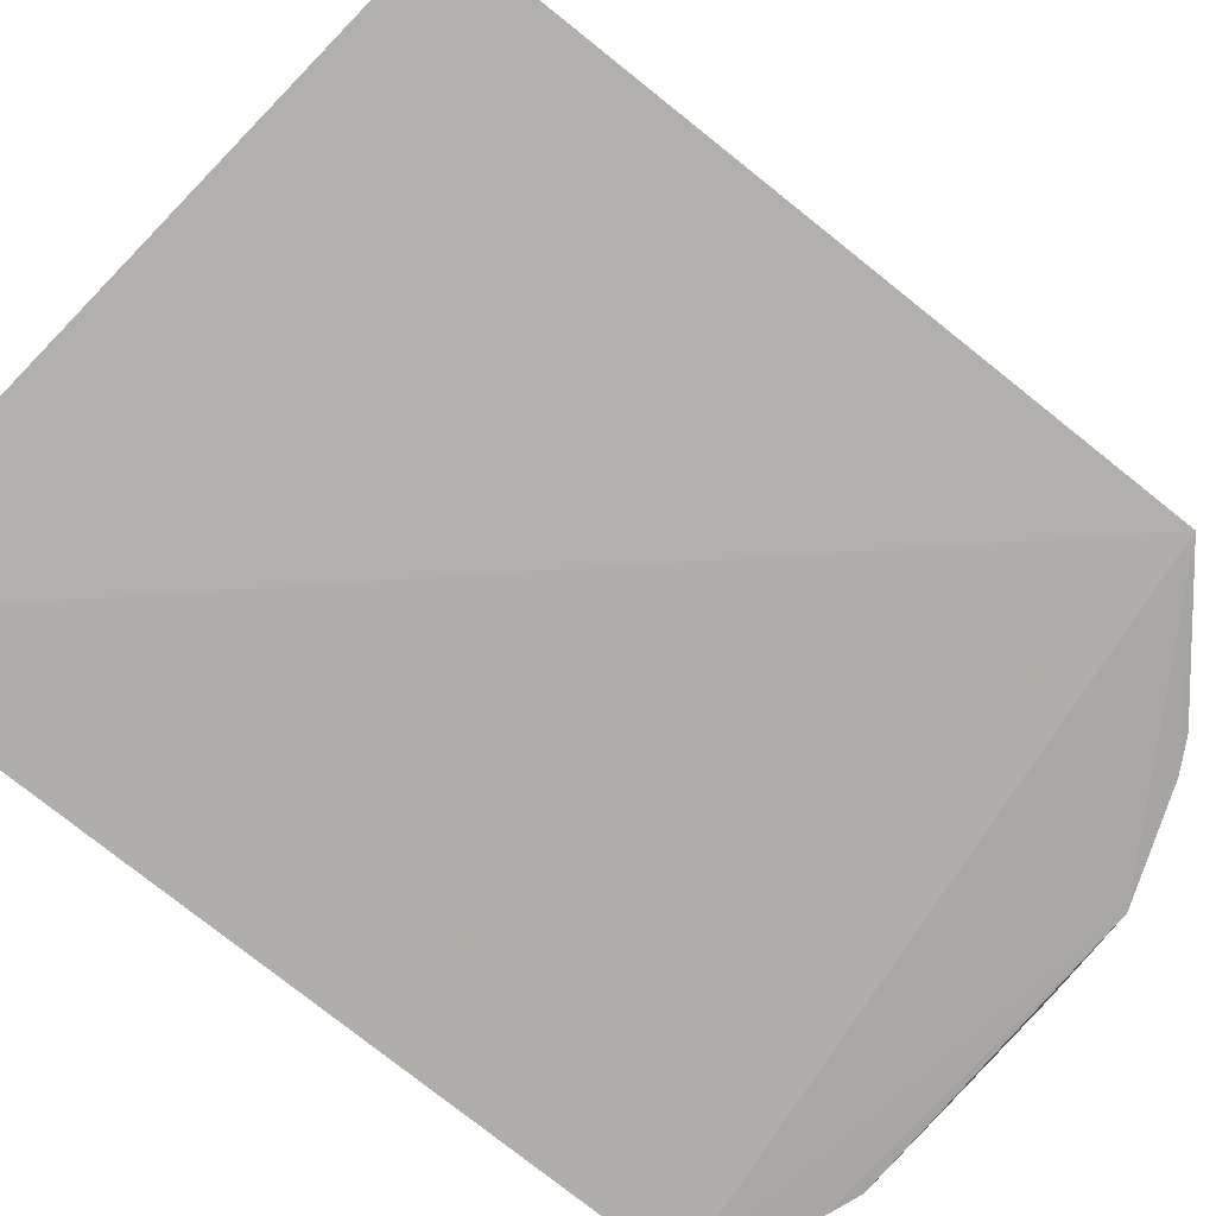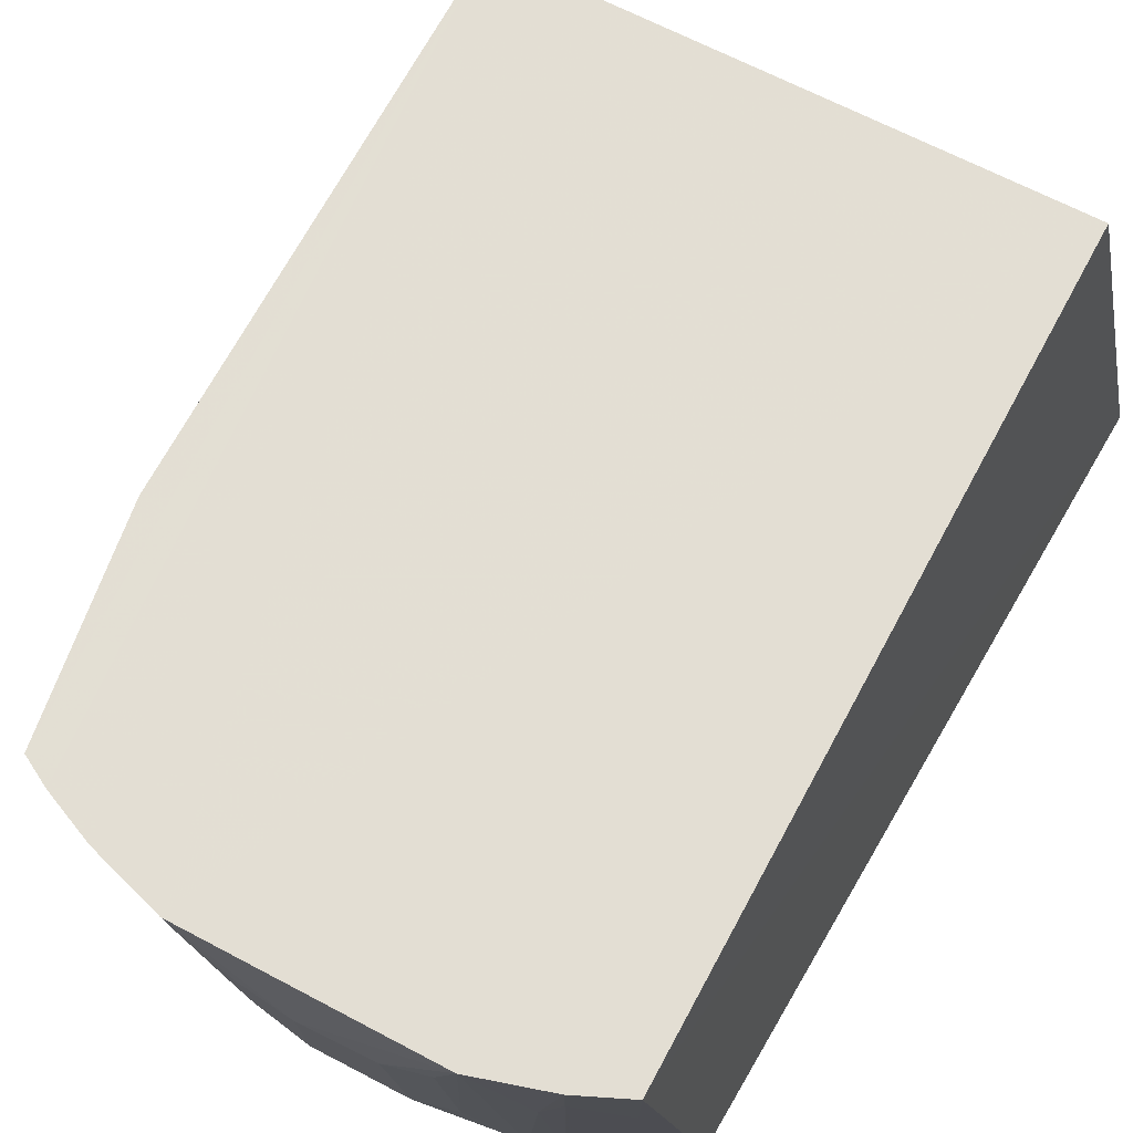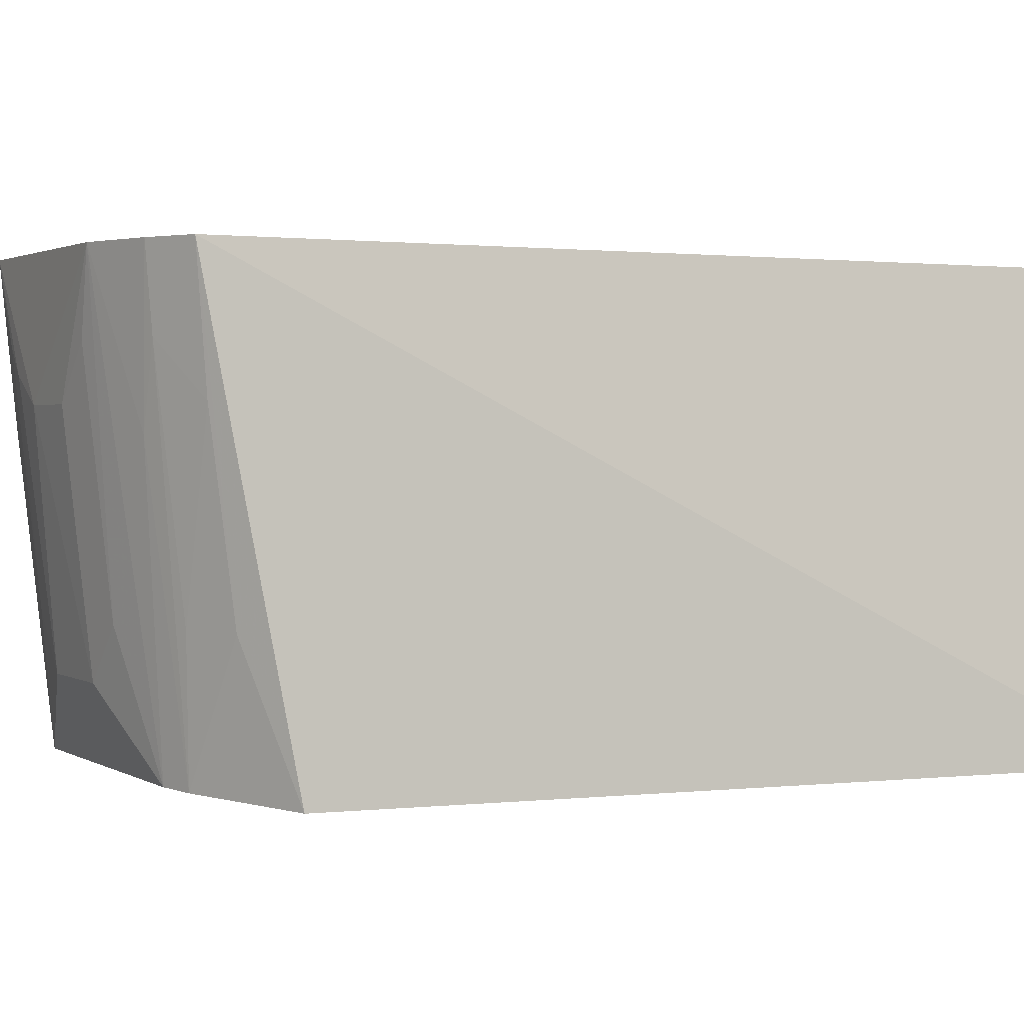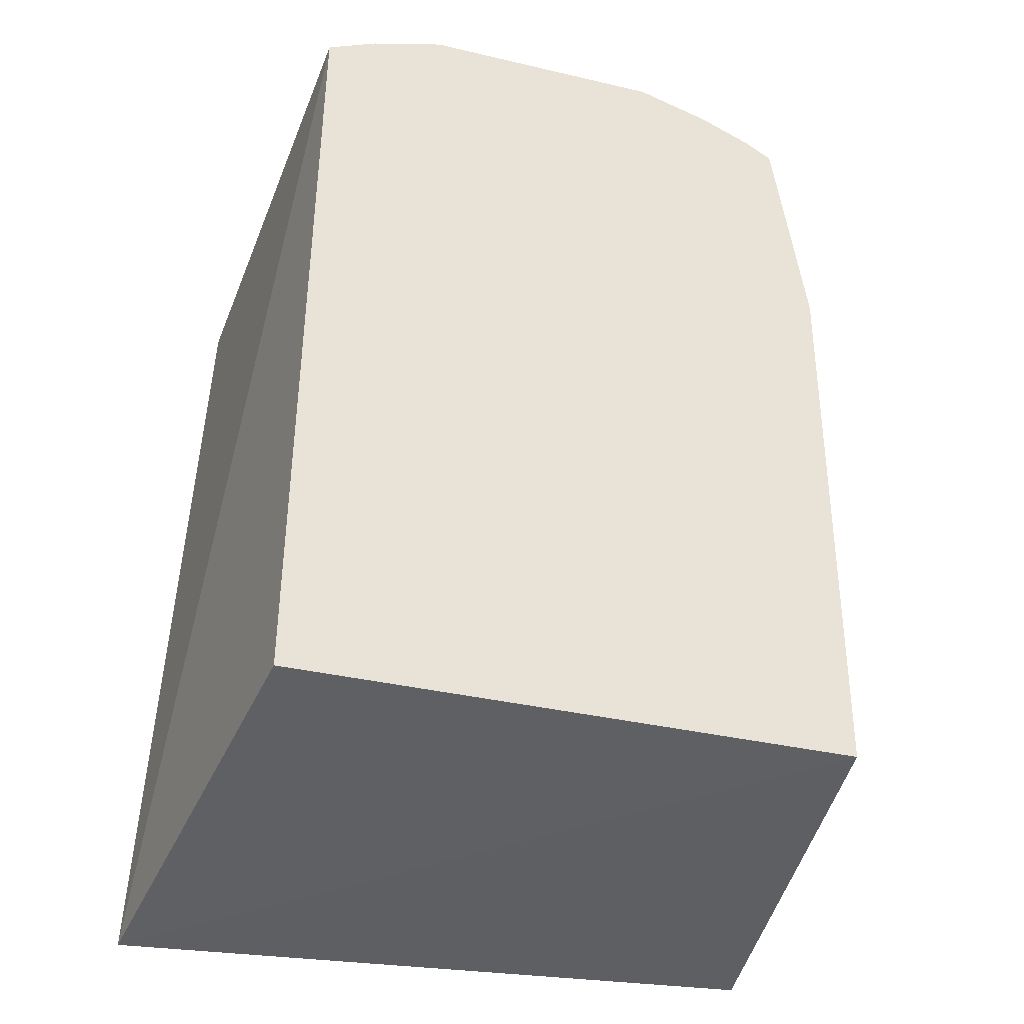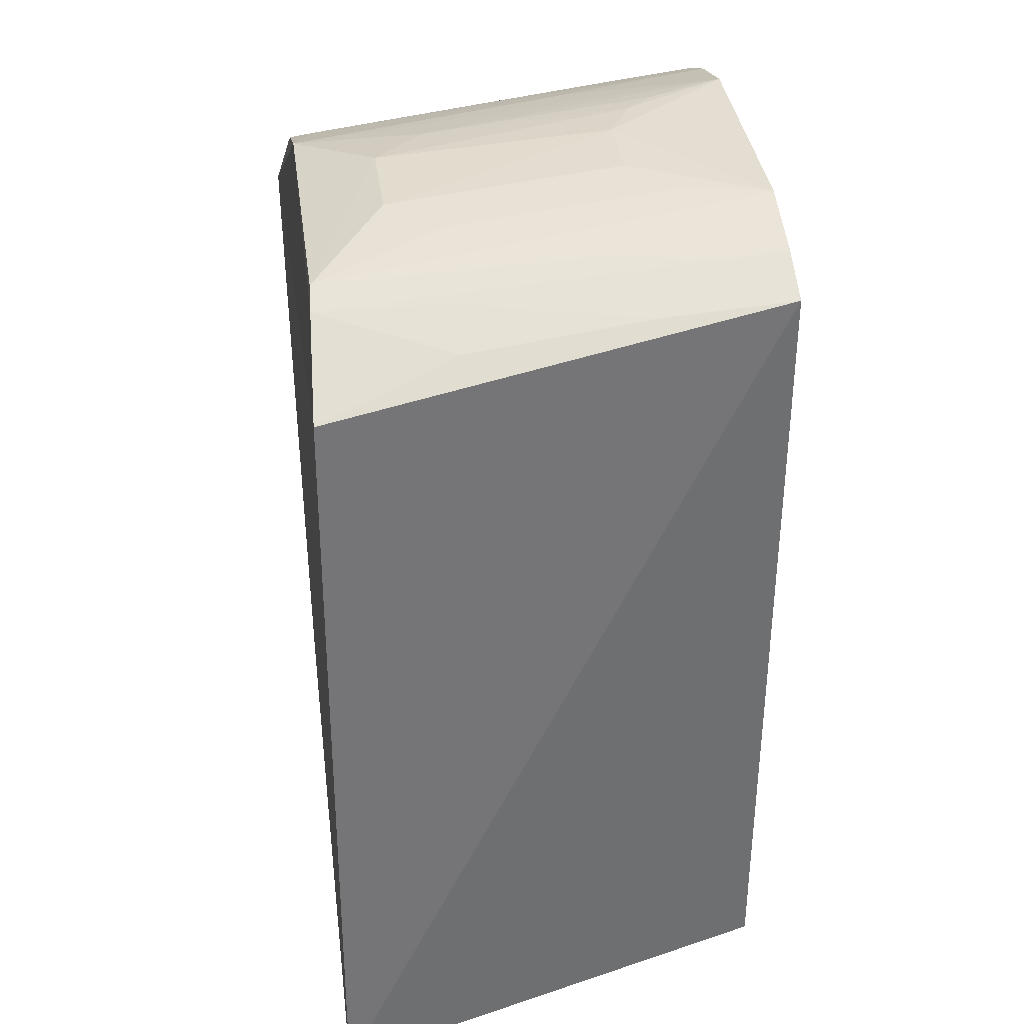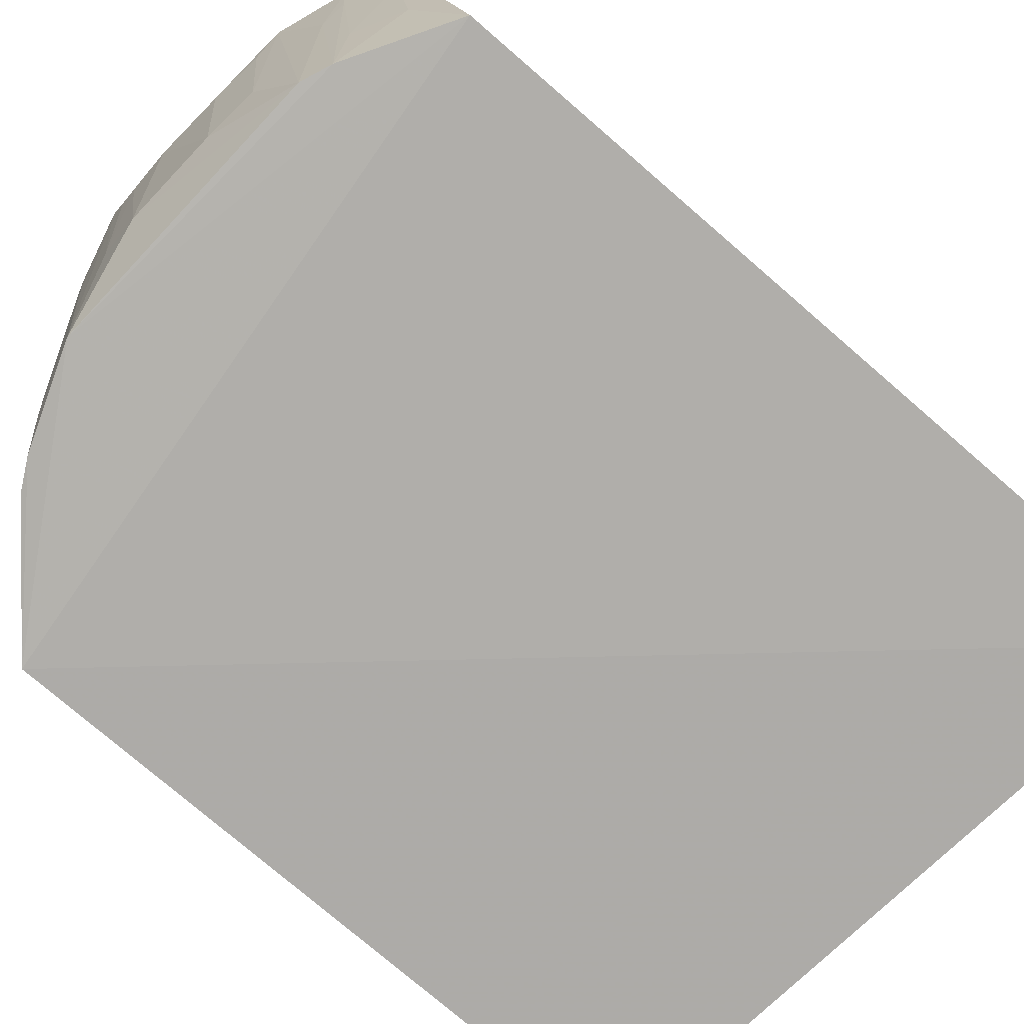
<metadata>
{"format":"obj","ext":"obj","renderer":"f3d","projection":"perspective","resolution":1024,"background":"white","views":[{"elev":-78.2,"azim":48.8,"up":"+Z"},{"elev":67.4,"azim":-152.4,"up":"+Z"},{"elev":1.7,"azim":-117.7,"up":"+Z"},{"elev":-35.8,"azim":-17.0,"up":"+Y"},{"elev":36.5,"azim":-97.6,"up":"+Y"},{"elev":-77.0,"azim":-133.5,"up":"+Z"}]}
</metadata>
<code>
v 0.1817 -0.1817 0.2652
v 0.2081 -0.2092 0.003418
v 0.2268 0.1888 0.001189
v -0.07187 0.3174 0.2669
v -0.1882 -0.2293 0.00101
v 0.1625 0.2806 0.266
v -0.1516 -0.1817 0.2652
v -0.1656 0.2472 0.004919
v 0.1817 0.1516 0.2652
v 0.08539 0.2843 0.009717
v 0.1155 0.3032 0.2668
v -0.1456 0.2912 0.2665
v 0.1608 0.2489 0.008725
v -0.08515 0.2853 0.009624
v 0.1454 0.2901 0.2666
v 0.01412 0.3167 0.1912
v 0.1439 0.2592 0.009277
v -0.1033 0.2792 0.008577
v 0.07217 0.3167 0.2669
v -0.02877 0.3009 0.05493
v 0.1278 0.2695 0.02494
v 0.1426 0.2845 0.2067
v 0.1549 0.2549 0.02507
v -0.1429 0.2707 0.08544
v -0.1156 0.3044 0.2667
v 0.0989 0.2992 0.1765
v 0.02792 0.3009 0.05494
v -0.05766 0.3003 0.08532
v -0.02876 0.3159 0.1913
v 0.1276 0.2842 0.1462
v 0.1563 0.2694 0.1463
v -0.1421 0.2842 0.1917
v -0.1 0.2996 0.1764
v 0.05669 0.3 0.08538
v 0.04301 0.3156 0.2064
v -0.05763 0.3153 0.2216
v 0.1139 0.2988 0.2219
v -0.1135 0.2842 0.08557
v -0.1138 0.3001 0.2218
v 0.07184 0.3151 0.252
v 0.05668 0.3151 0.2217
f 1 2 3
f 5 2 1
f 5 3 2
f 7 5 1
f 8 3 5
f 9 6 1
f 9 1 3
f 9 3 6
f 10 3 8
f 12 8 5
f 12 5 7
f 13 6 3
f 15 11 1
f 15 1 6
f 17 13 3
f 17 3 10
f 18 14 10
f 18 10 8
f 19 16 4
f 19 1 11
f 19 7 1
f 19 4 7
f 21 17 10
f 22 15 6
f 22 17 21
f 23 13 17
f 24 18 8
f 24 8 12
f 25 12 7
f 25 7 4
f 26 19 11
f 26 21 10
f 27 20 16
f 27 10 14
f 27 14 20
f 28 20 14
f 28 14 4
f 29 4 16
f 29 16 20
f 30 22 21
f 30 15 22
f 31 22 6
f 31 6 13
f 31 13 23
f 31 23 17
f 31 17 22
f 32 24 12
f 33 25 4
f 33 4 14
f 33 14 18
f 34 10 27
f 35 27 16
f 35 16 19
f 35 34 27
f 36 28 4
f 36 4 29
f 36 29 20
f 36 20 28
f 37 26 11
f 37 11 15
f 37 15 30
f 37 30 21
f 37 21 26
f 38 18 24
f 38 24 32
f 39 33 18
f 39 25 33
f 39 18 38
f 39 38 32
f 39 32 12
f 39 12 25
f 40 10 34
f 40 26 10
f 40 19 26
f 41 35 19
f 41 19 40
f 41 40 34
f 41 34 35

</code>
